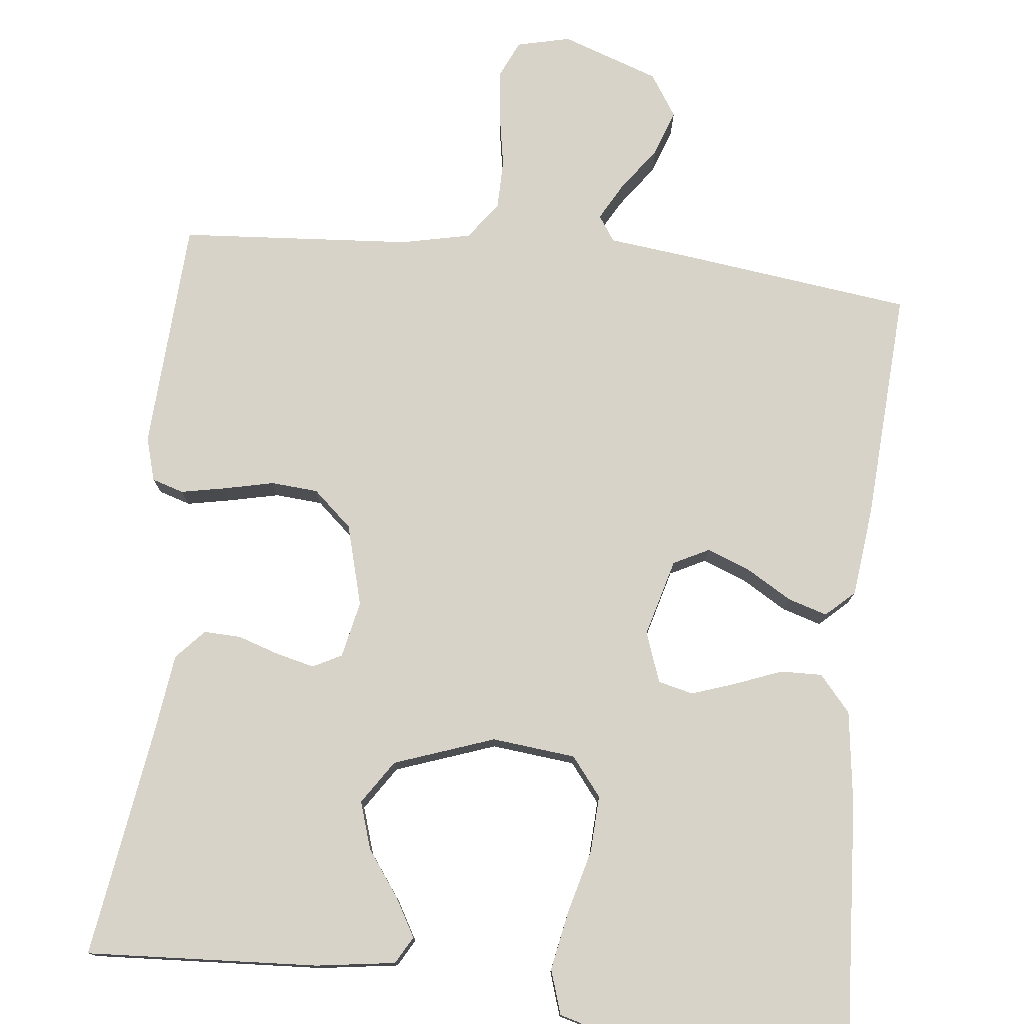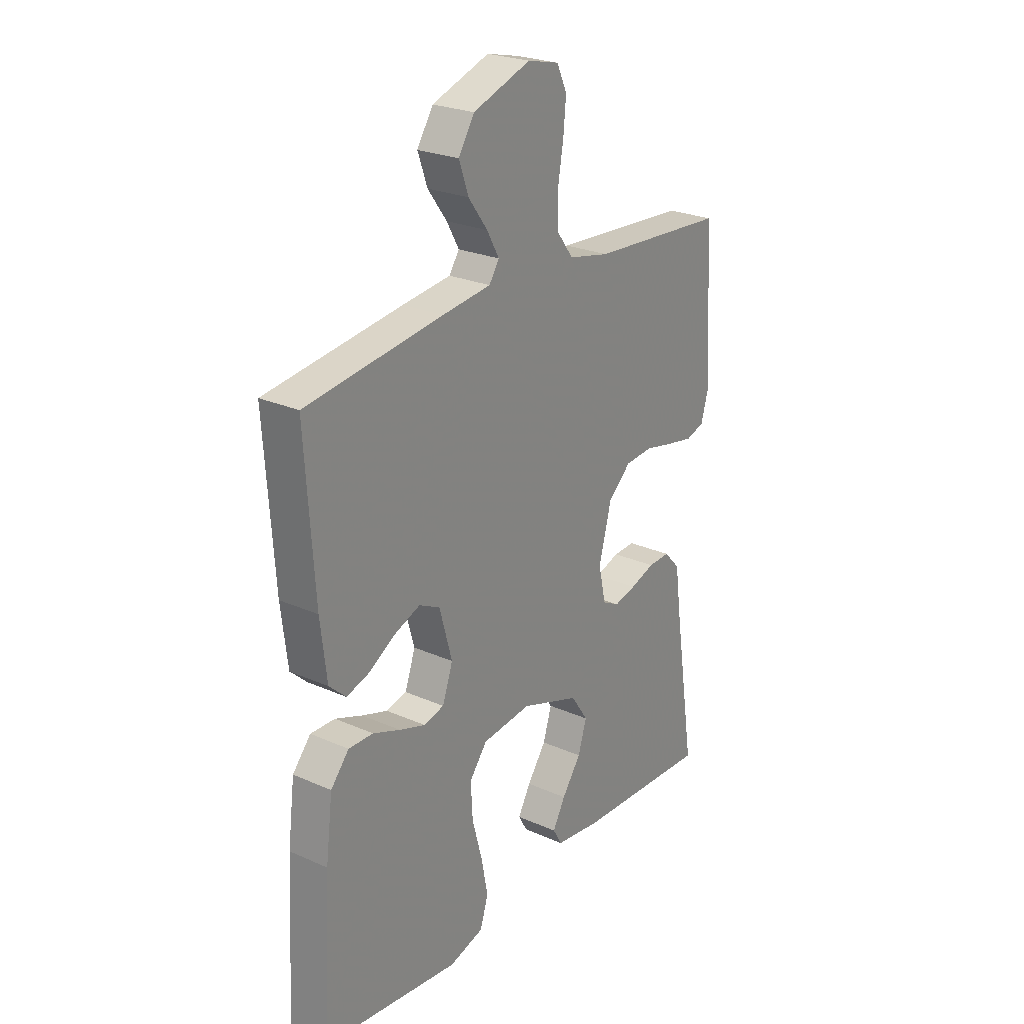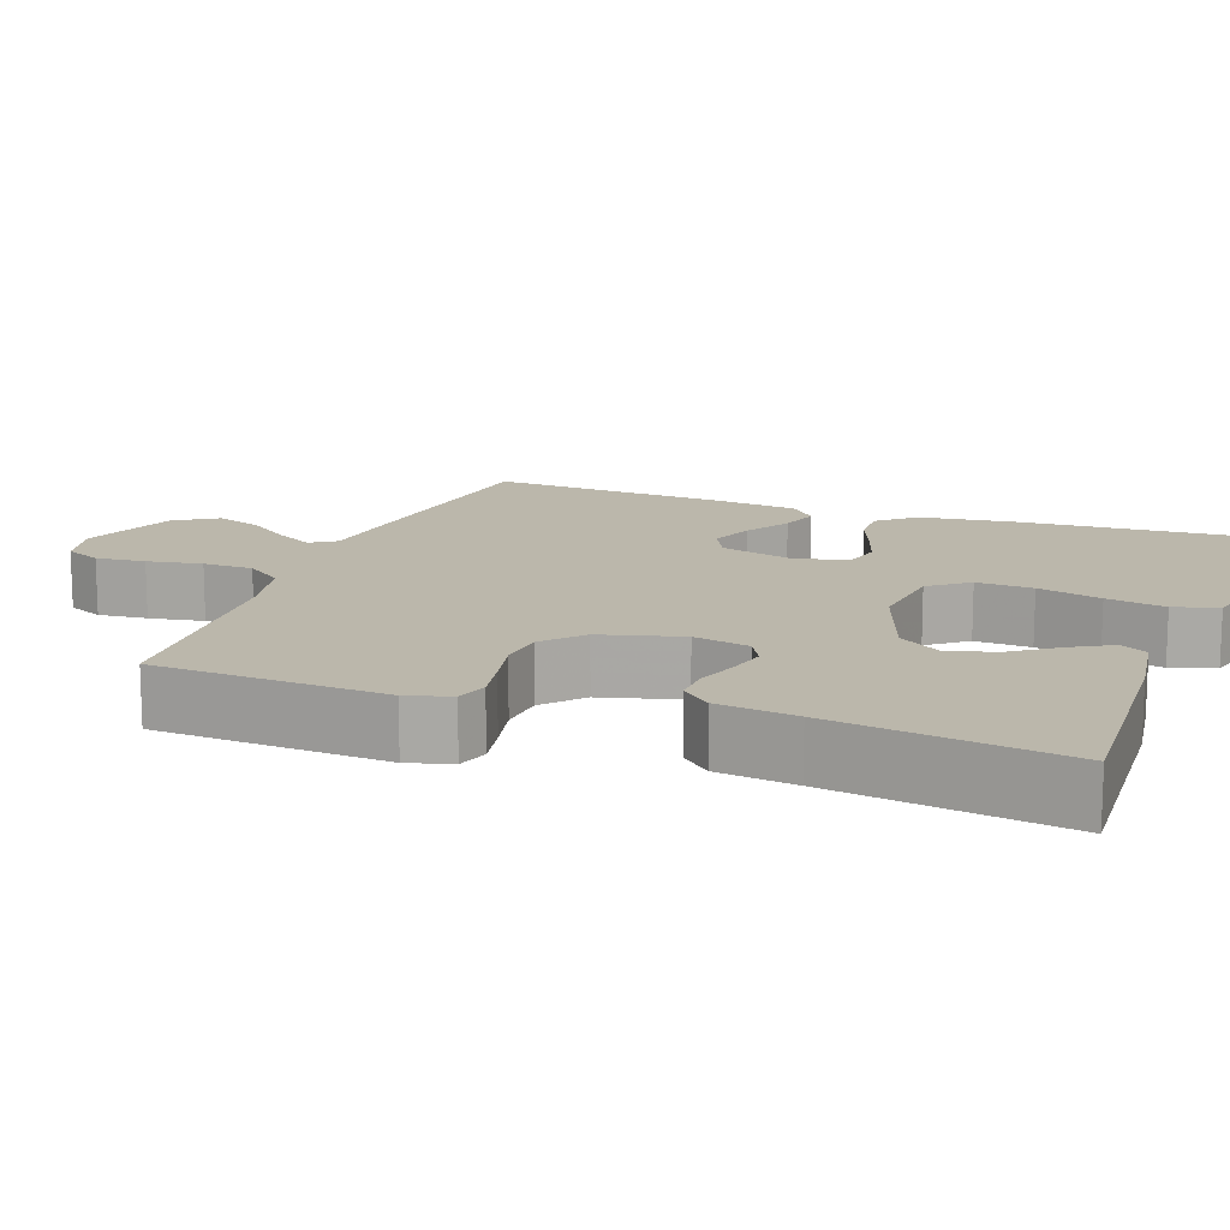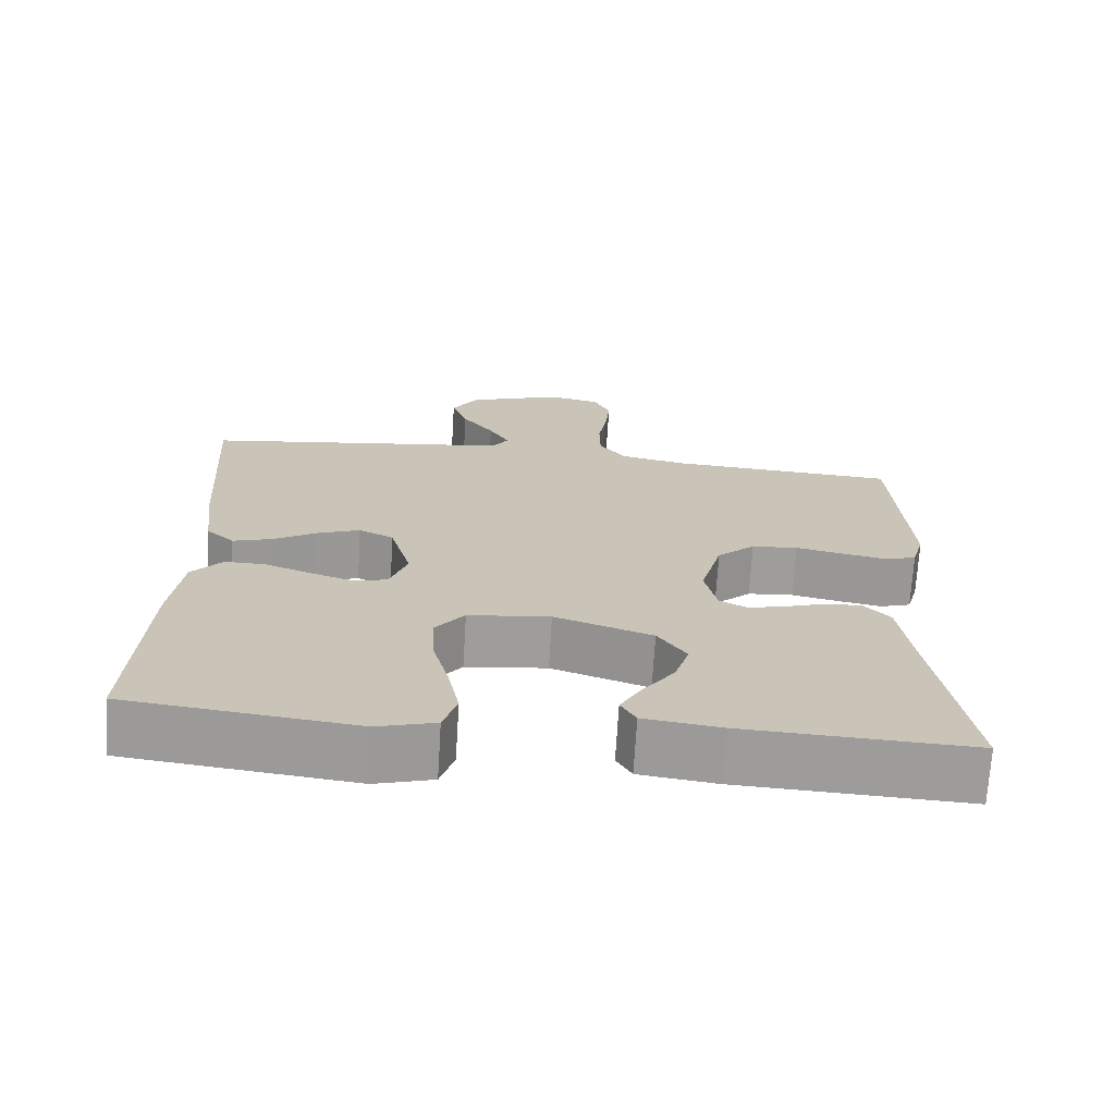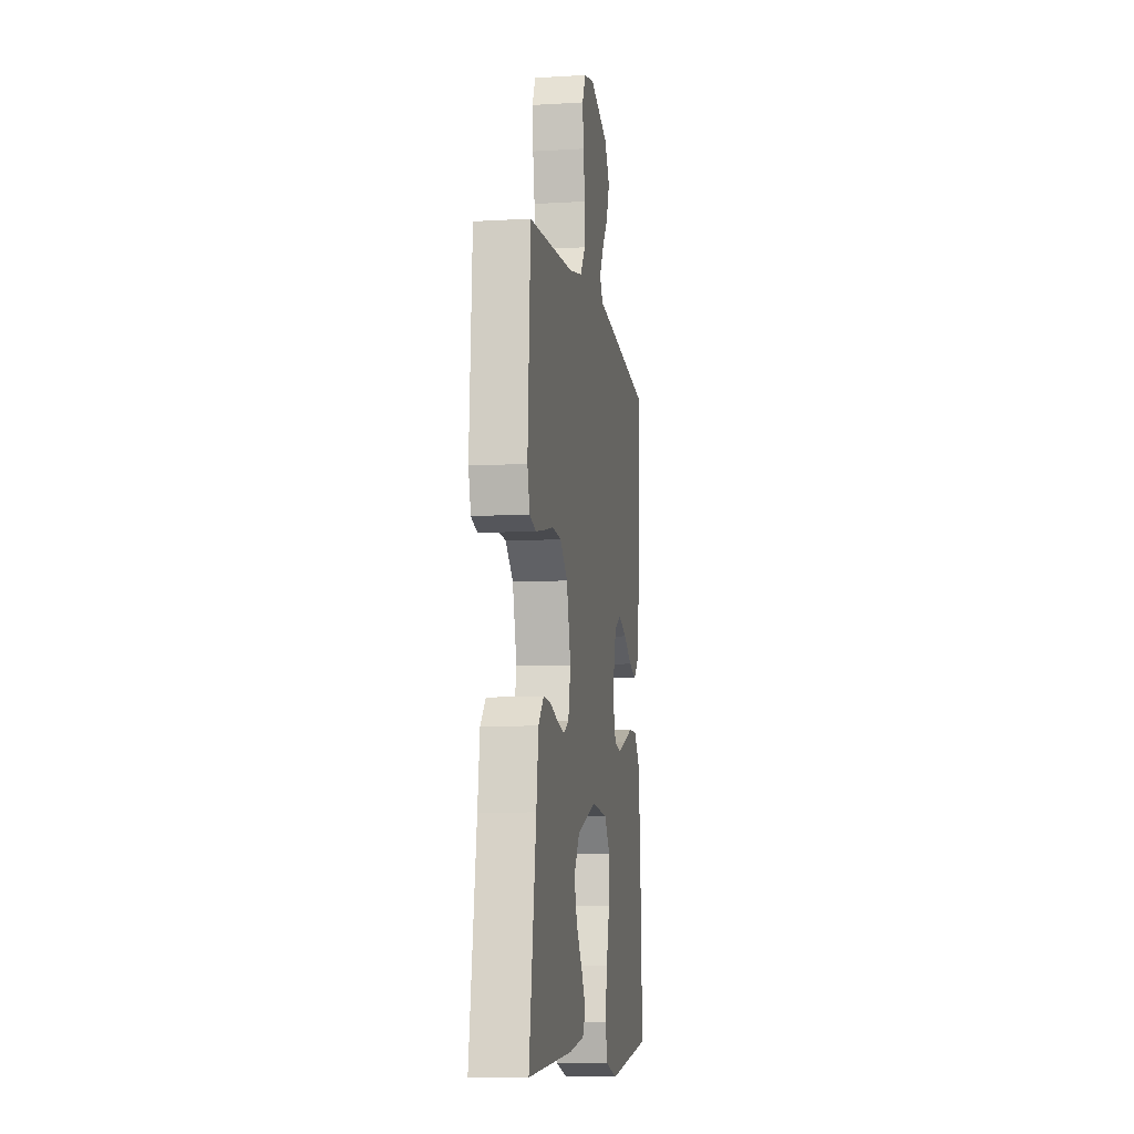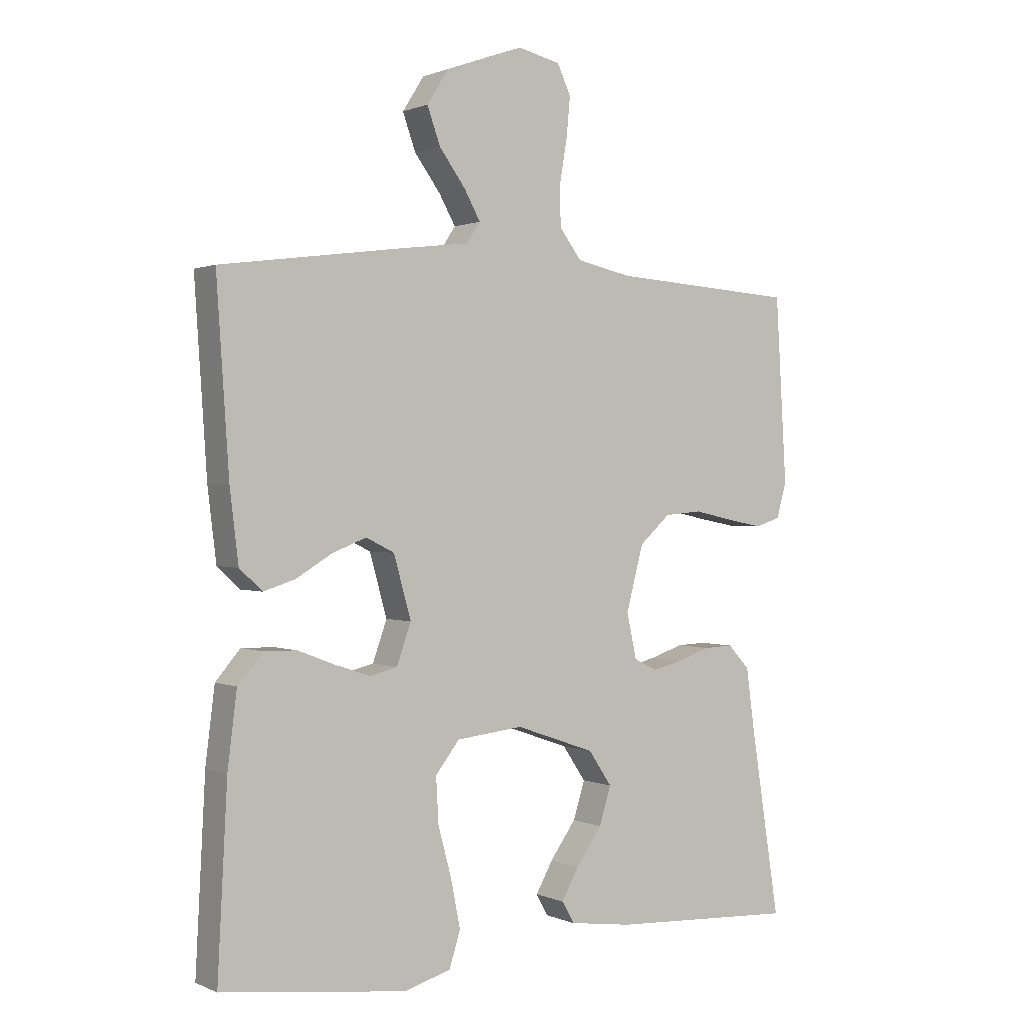
<metadata>
{"format":"obj","ext":"obj","renderer":"f3d","projection":"perspective","resolution":1024,"background":"white","views":[{"elev":76.7,"azim":-174.1,"up":"+Y"},{"elev":24.9,"azim":-54.2,"up":"+Z"},{"elev":14.2,"azim":110.0,"up":"+Y"},{"elev":-70.4,"azim":-3.5,"up":"+Z"},{"elev":-8.7,"azim":99.1,"up":"+Z"},{"elev":0.9,"azim":-33.4,"up":"+Z"}]}
</metadata>
<code>
v -0.5 0.07 -0.5
v -0.484 0.07 -0.2
v -0.469 0.07 -0.08
v -0.429 0.07 -0.033
v -0.375 0.07 -0.034
v -0.315 0.07 -0.057
v -0.258 0.07 -0.076
v -0.213 0.07 -0.065
v -0.19 0.07 0
v -0.218 0.07 0.1
v -0.264 0.07 0.123
v -0.32 0.07 0.101
v -0.378 0.07 0.066
v -0.429 0.07 0.05
v -0.466 0.07 0.084
v -0.48 0.07 0.2
v -0.5 0.07 0.5
v -0.2 0.07 0.54
v -0.093 0.07 0.553
v -0.071 0.07 0.586
v -0.098 0.07 0.634
v -0.14 0.07 0.691
v -0.161 0.07 0.75
v -0.126 0.07 0.805
v 0 0.07 0.85
v 0.069 0.07 0.834
v 0.091 0.07 0.787
v 0.085 0.07 0.723
v 0.073 0.07 0.652
v 0.074 0.07 0.587
v 0.11 0.07 0.539
v 0.2 0.07 0.52
v 0.5 0.07 0.5
v 0.518 0.07 0.2
v 0.502 0.07 0.143
v 0.461 0.07 0.13
v 0.403 0.07 0.141
v 0.339 0.07 0.155
v 0.278 0.07 0.15
v 0.228 0.07 0.105
v 0.2 0.07 0
v 0.216 0.07 -0.073
v 0.253 0.07 -0.092
v 0.302 0.07 -0.08
v 0.356 0.07 -0.062
v 0.404 0.07 -0.06
v 0.439 0.07 -0.098
v 0.453 0.07 -0.2
v 0.5 0.07 -0.5
v 0.2 0.07 -0.485
v 0.098 0.07 -0.471
v 0.078 0.07 -0.436
v 0.106 0.07 -0.386
v 0.148 0.07 -0.327
v 0.167 0.07 -0.266
v 0.129 0.07 -0.21
v 0 0.07 -0.165
v -0.108 0.07 -0.177
v -0.147 0.07 -0.227
v -0.143 0.07 -0.3
v -0.121 0.07 -0.382
v -0.106 0.07 -0.458
v -0.124 0.07 -0.515
v -0.2 0.07 -0.537
v -0.5 0 -0.5
v -0.484 0 -0.2
v -0.469 0 -0.08
v -0.429 0 -0.033
v -0.375 0 -0.034
v -0.315 0 -0.057
v -0.258 0 -0.076
v -0.213 0 -0.065
v -0.19 0 0
v -0.218 0 0.1
v -0.264 0 0.123
v -0.32 0 0.101
v -0.378 0 0.066
v -0.429 0 0.05
v -0.466 0 0.084
v -0.48 0 0.2
v -0.5 0 0.5
v -0.2 0 0.54
v -0.093 0 0.553
v -0.071 0 0.586
v -0.098 0 0.634
v -0.14 0 0.691
v -0.161 0 0.75
v -0.126 0 0.805
v 0 0 0.85
v 0.069 0 0.834
v 0.091 0 0.787
v 0.085 0 0.723
v 0.073 0 0.652
v 0.074 0 0.587
v 0.11 0 0.539
v 0.2 0 0.52
v 0.5 0 0.5
v 0.518 0 0.2
v 0.502 0 0.143
v 0.461 0 0.13
v 0.403 0 0.141
v 0.339 0 0.155
v 0.278 0 0.15
v 0.228 0 0.105
v 0.2 0 0
v 0.216 0 -0.073
v 0.253 0 -0.092
v 0.302 0 -0.08
v 0.356 0 -0.062
v 0.404 0 -0.06
v 0.439 0 -0.098
v 0.453 0 -0.2
v 0.5 0 -0.5
v 0.2 0 -0.485
v 0.098 0 -0.471
v 0.078 0 -0.436
v 0.106 0 -0.386
v 0.148 0 -0.327
v 0.167 0 -0.266
v 0.129 0 -0.21
v 0 0 -0.165
v -0.108 0 -0.177
v -0.147 0 -0.227
v -0.143 0 -0.3
v -0.121 0 -0.382
v -0.106 0 -0.458
v -0.124 0 -0.515
v -0.2 0 -0.537
f 4 5 6
f 3 4 6
f 2 3 6
f 1 2 6
f 64 1 6
f 63 64 6
f 62 63 6
f 61 62 6
f 60 61 6
f 59 60 6 7
f 58 59 7 8
f 57 58 8 9
f 56 57 9 10
f 52 53 54
f 51 52 54
f 50 51 54
f 49 50 54
f 48 49 54
f 48 54 55
f 47 48 55
f 46 47 55
f 45 46 55
f 44 45 55
f 43 44 55 56
f 36 37 38
f 35 36 38
f 34 35 38
f 33 34 38
f 32 33 38
f 31 32 38 39
f 30 31 39 40
f 27 28 29
f 26 27 29
f 25 26 29
f 24 25 29
f 23 24 29
f 22 23 29
f 21 22 29
f 20 21 29 30
f 30 40 41
f 20 30 41
f 19 20 41
f 17 18 19
f 16 17 19
f 15 16 19
f 14 15 19
f 13 14 19
f 12 13 19
f 42 43 56 10
f 42 10 11
f 41 42 11
f 19 41 11
f 11 12 19
f 70 69 68
f 70 68 67
f 70 67 66
f 70 66 65
f 70 65 128
f 70 128 127
f 70 127 126
f 70 126 125
f 70 125 124
f 71 70 124 123
f 72 71 123 122
f 73 72 122 121
f 74 73 121 120
f 118 117 116
f 118 116 115
f 118 115 114
f 118 114 113
f 118 113 112
f 119 118 112
f 119 112 111
f 119 111 110
f 119 110 109
f 119 109 108
f 120 119 108 107
f 102 101 100
f 102 100 99
f 102 99 98
f 102 98 97
f 102 97 96
f 103 102 96 95
f 104 103 95 94
f 93 92 91
f 93 91 90
f 93 90 89
f 93 89 88
f 93 88 87
f 93 87 86
f 93 86 85
f 94 93 85 84
f 105 104 94
f 105 94 84
f 105 84 83
f 83 82 81
f 83 81 80
f 83 80 79
f 83 79 78
f 83 78 77
f 83 77 76
f 74 120 107 106
f 75 74 106
f 75 106 105
f 75 105 83
f 83 76 75
f 1 65 66 2
f 2 66 67 3
f 3 67 68 4
f 4 68 69 5
f 5 69 70 6
f 6 70 71 7
f 7 71 72 8
f 8 72 73 9
f 9 73 74 10
f 10 74 75 11
f 11 75 76 12
f 12 76 77 13
f 13 77 78 14
f 14 78 79 15
f 15 79 80 16
f 16 80 81 17
f 17 81 82 18
f 18 82 83 19
f 19 83 84 20
f 20 84 85 21
f 21 85 86 22
f 22 86 87 23
f 23 87 88 24
f 24 88 89 25
f 25 89 90 26
f 26 90 91 27
f 27 91 92 28
f 28 92 93 29
f 29 93 94 30
f 30 94 95 31
f 31 95 96 32
f 32 96 97 33
f 33 97 98 34
f 34 98 99 35
f 35 99 100 36
f 36 100 101 37
f 37 101 102 38
f 38 102 103 39
f 39 103 104 40
f 40 104 105 41
f 41 105 106 42
f 42 106 107 43
f 43 107 108 44
f 44 108 109 45
f 45 109 110 46
f 46 110 111 47
f 47 111 112 48
f 48 112 113 49
f 49 113 114 50
f 50 114 115 51
f 51 115 116 52
f 52 116 117 53
f 53 117 118 54
f 54 118 119 55
f 55 119 120 56
f 56 120 121 57
f 57 121 122 58
f 58 122 123 59
f 59 123 124 60
f 60 124 125 61
f 61 125 126 62
f 62 126 127 63
f 63 127 128 64
f 64 128 65 1

</code>
